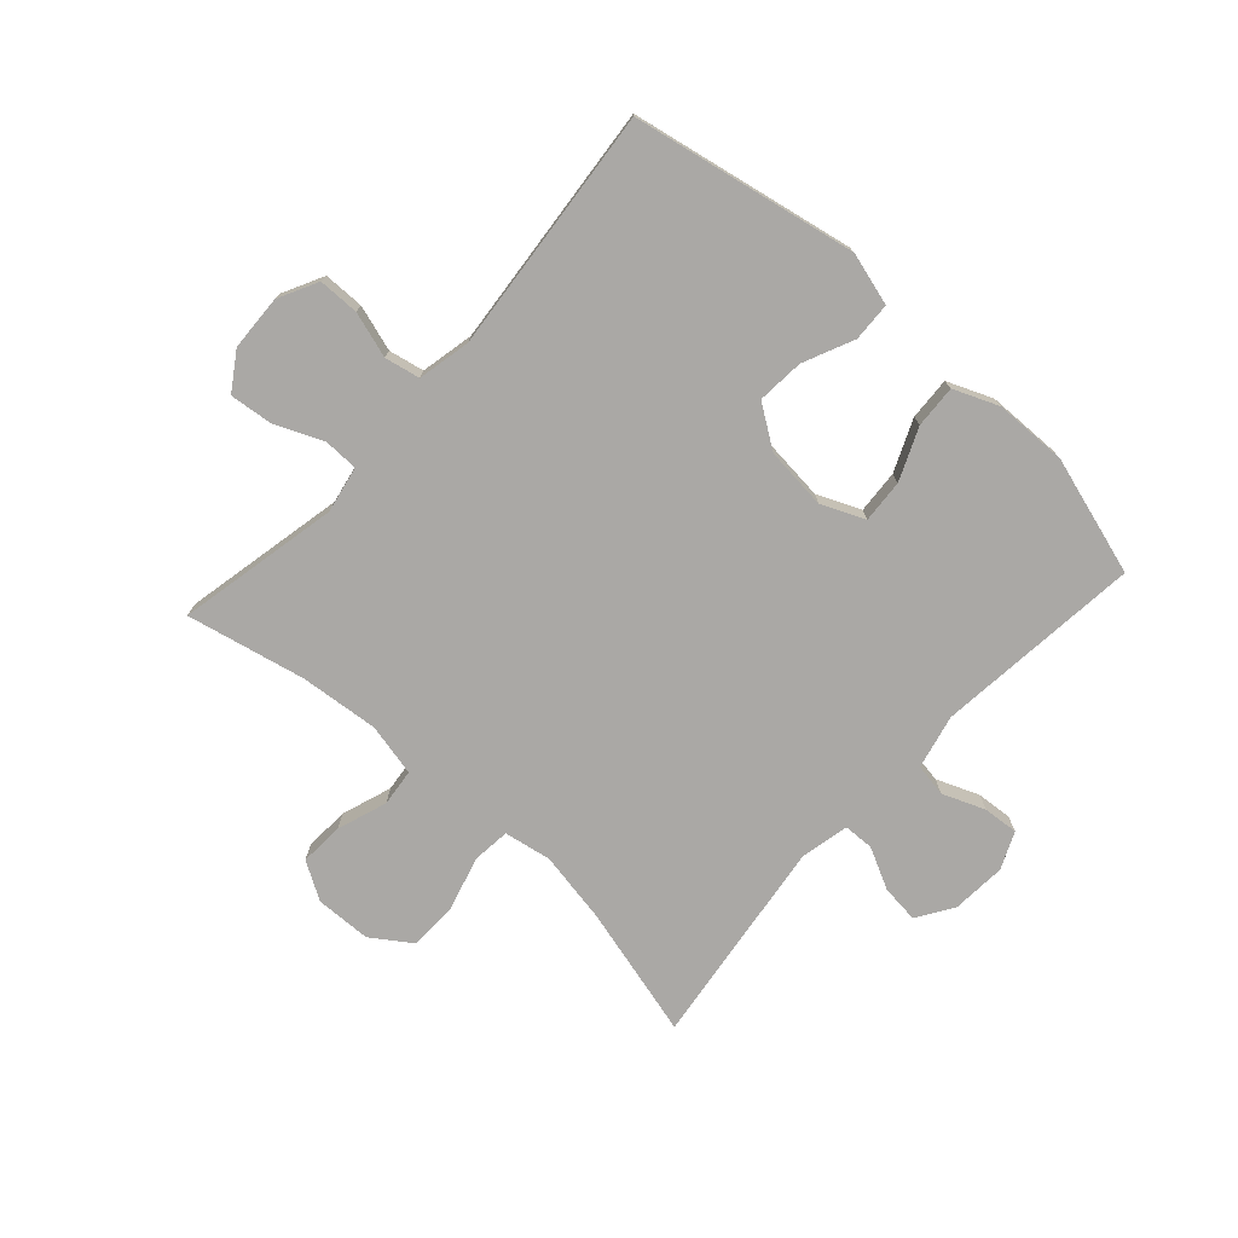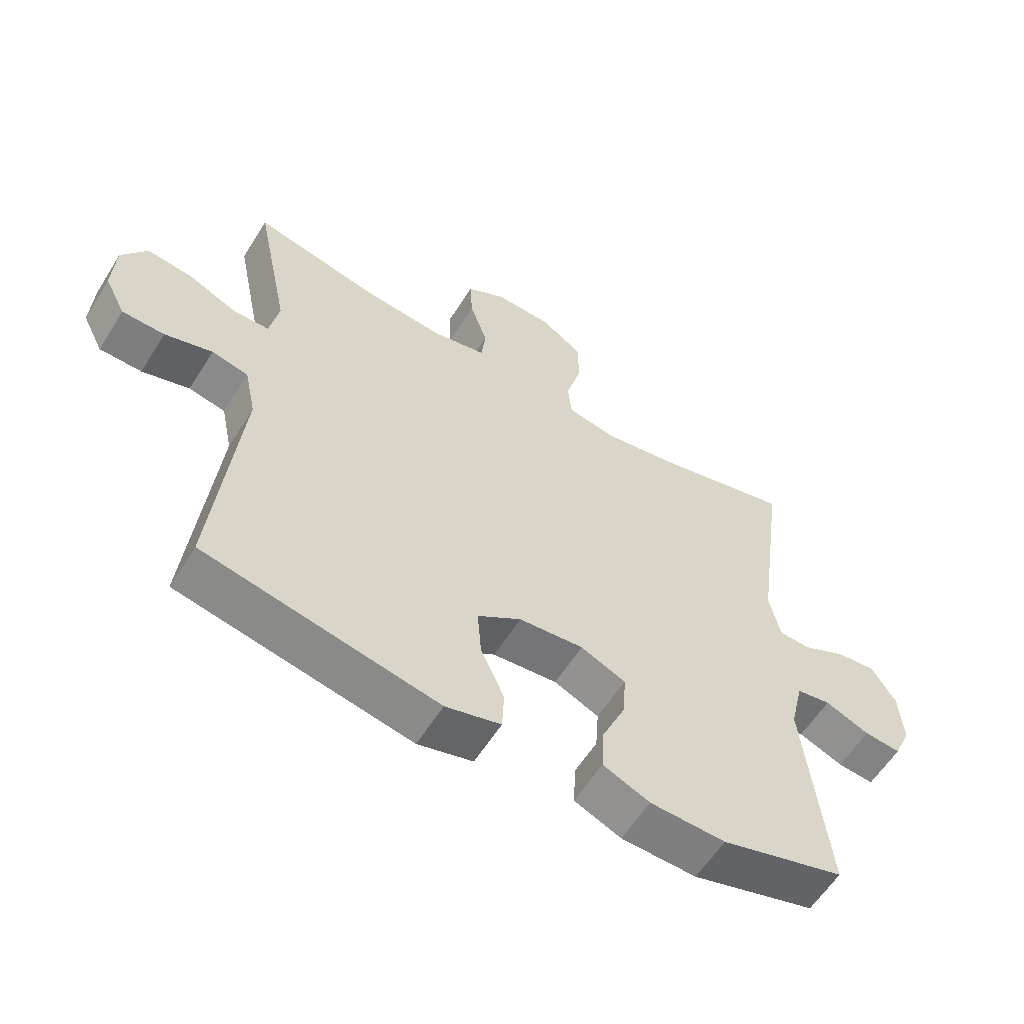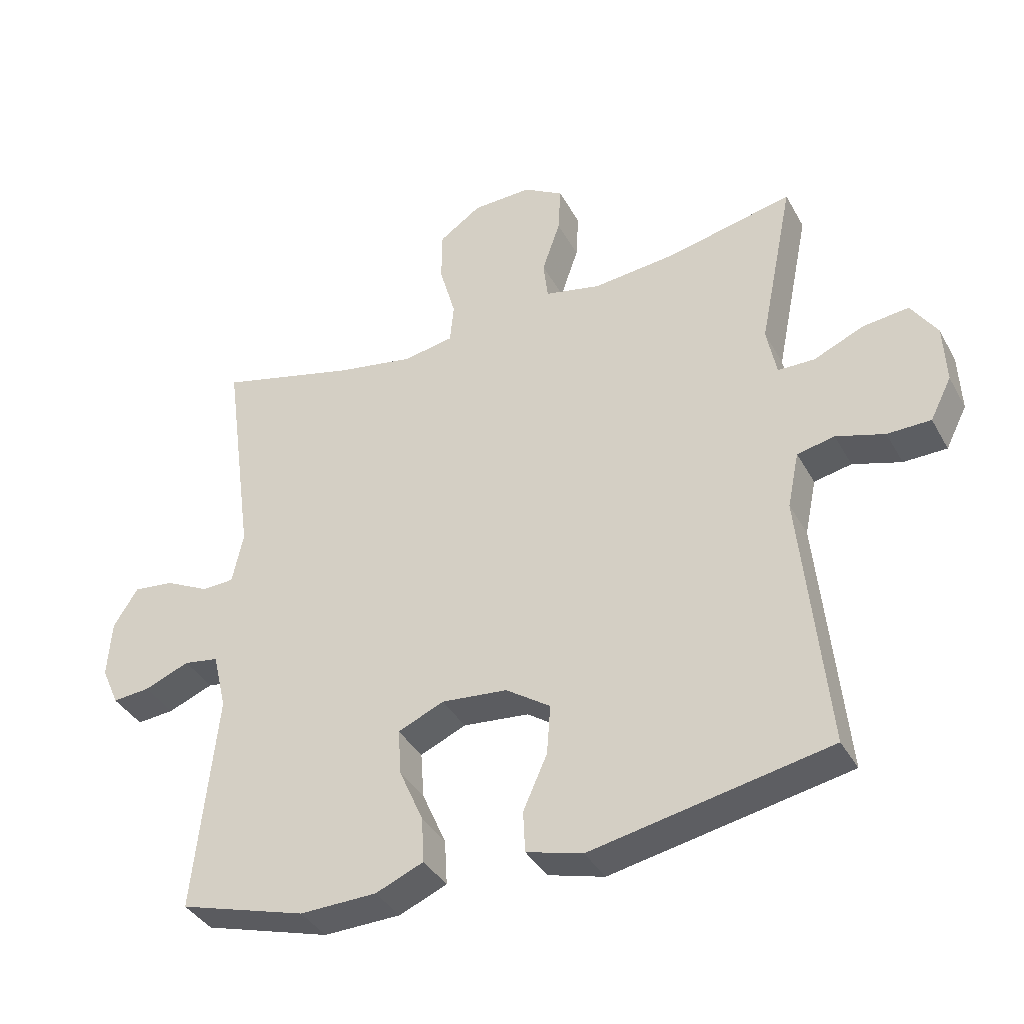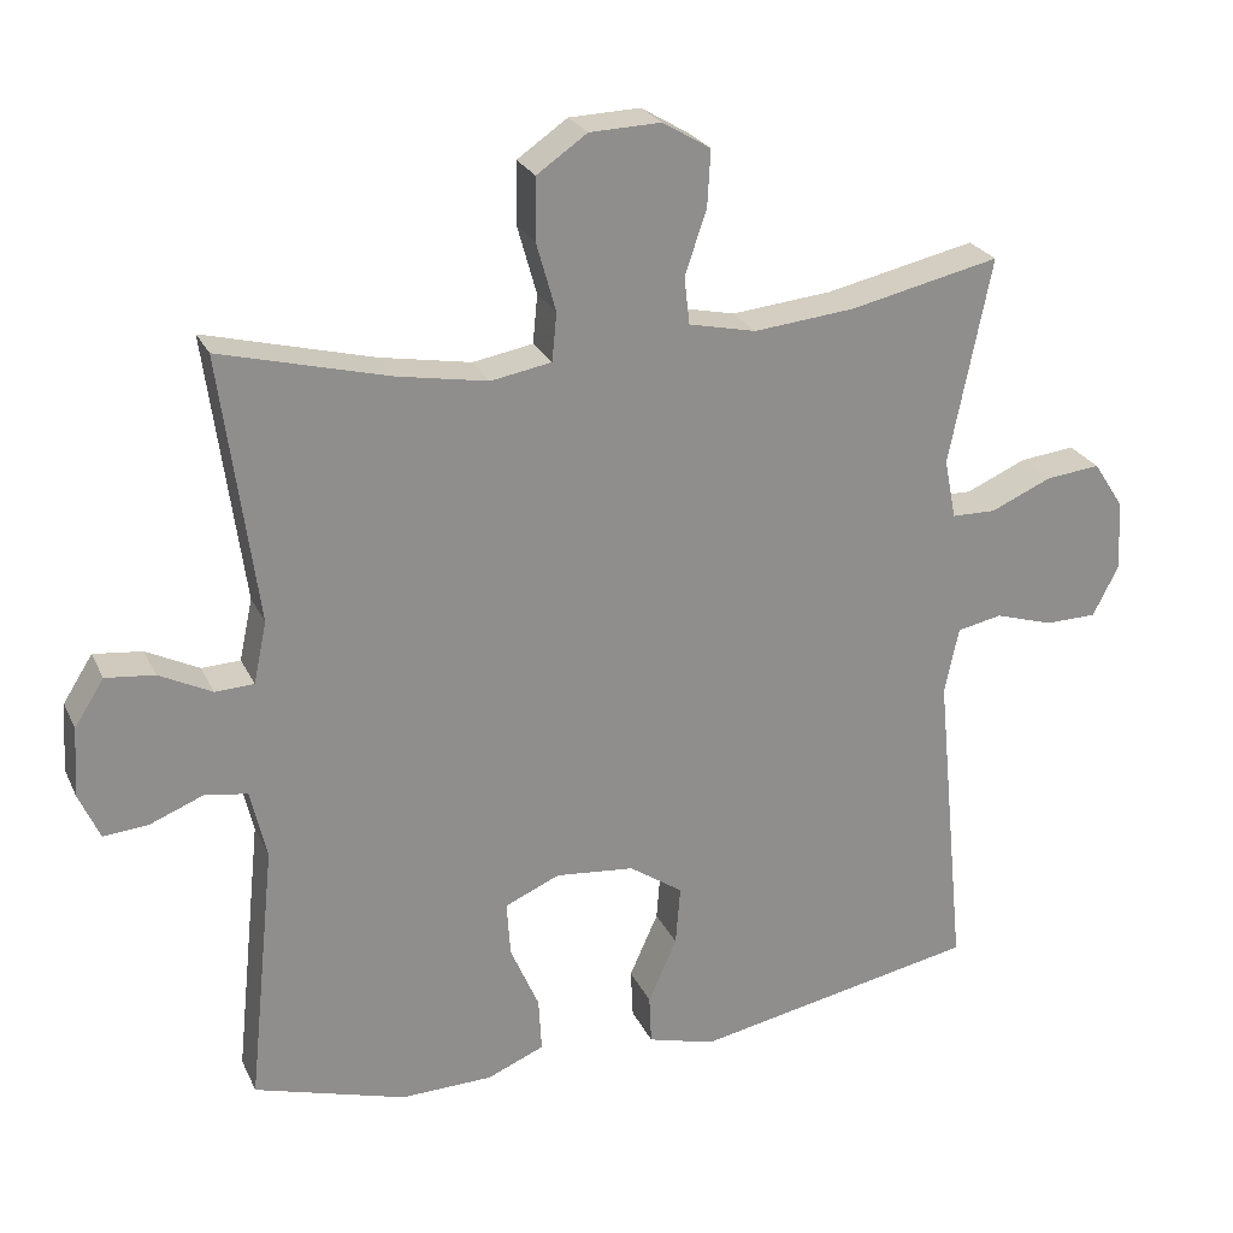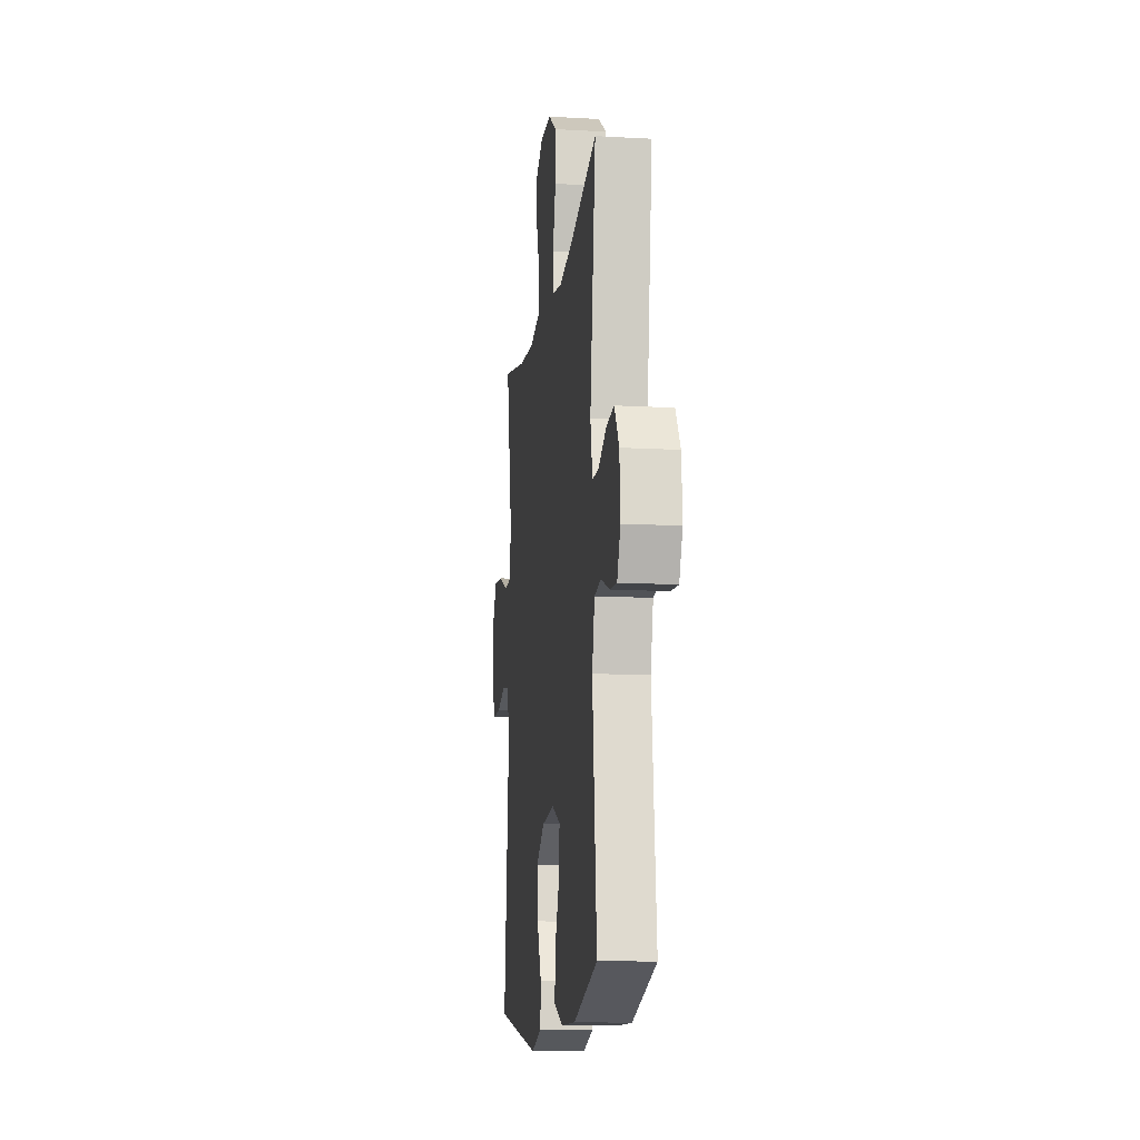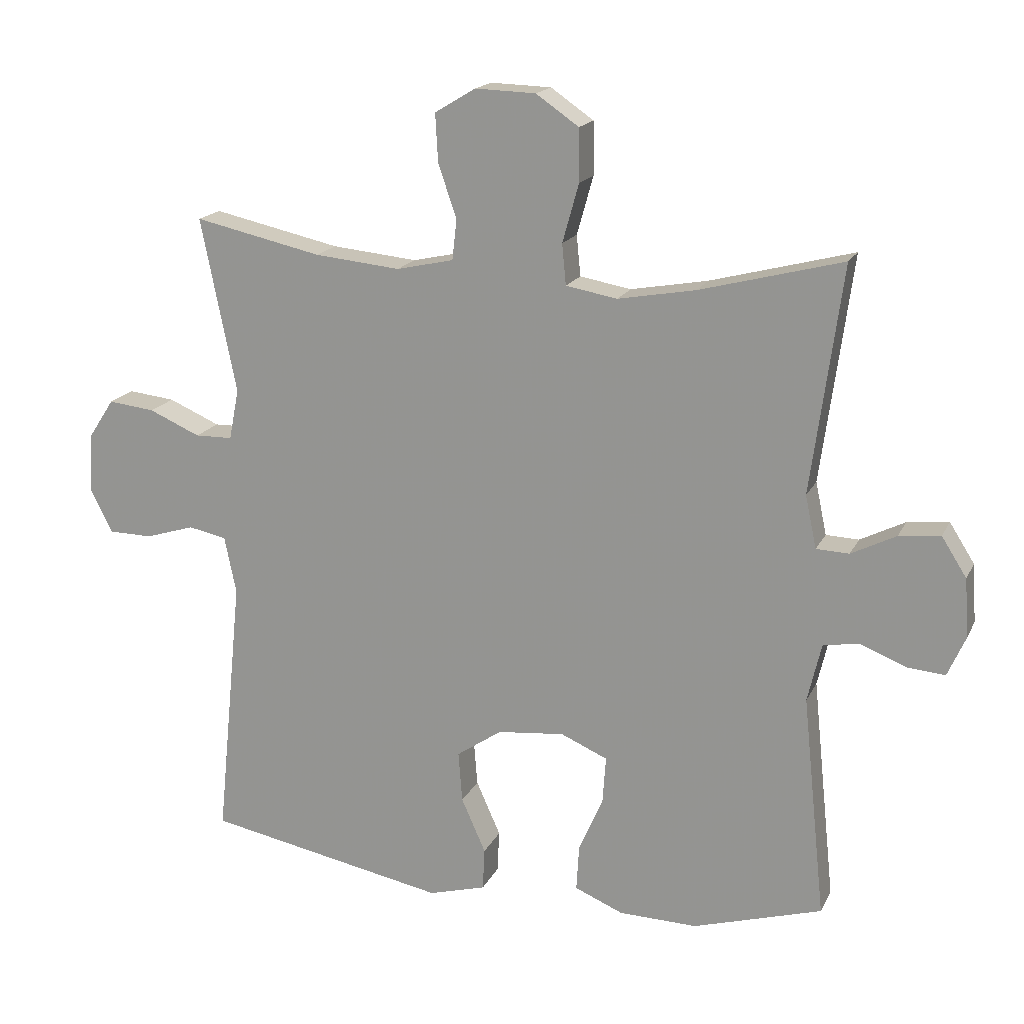
<metadata>
{"format":"obj","ext":"obj","renderer":"f3d","projection":"perspective","resolution":1024,"background":"white","views":[{"elev":-75.1,"azim":137.7,"up":"+Y"},{"elev":-59.2,"azim":148.1,"up":"+Z"},{"elev":-37.9,"azim":26.1,"up":"+Z"},{"elev":24.8,"azim":-20.5,"up":"+Z"},{"elev":-12.8,"azim":-97.4,"up":"+Z"},{"elev":17.3,"azim":-160.9,"up":"+Z"}]}
</metadata>
<code>
v 0.5 0.07 -0.5
v 0.132 0.07 -0.572
v 0.045 0.07 -0.548
v 0.042 0.07 -0.484
v 0.079 0.07 -0.401
v 0.085 0.07 -0.324
v 0.016 0.07 -0.277
v -0.086 0.07 -0.267
v -0.157 0.07 -0.298
v -0.152 0.07 -0.369
v -0.115 0.07 -0.454
v -0.111 0.07 -0.524
v -0.185 0.07 -0.555
v -0.304 0.07 -0.558
v -0.5 0.07 -0.5
v -0.465 0.07 -0.161
v -0.486 0.07 -0.072
v -0.54 0.07 -0.063
v -0.61 0.07 -0.091
v -0.668 0.07 -0.096
v -0.695 0.07 -0.035
v -0.689 0.07 0.054
v -0.651 0.07 0.114
v -0.588 0.07 0.107
v -0.52 0.07 0.073
v -0.47 0.07 0.075
v -0.453 0.07 0.155
v -0.5 0.07 0.5
v -0.283 0.07 0.444
v -0.165 0.07 0.423
v -0.087 0.07 0.437
v -0.081 0.07 0.499
v -0.106 0.07 0.588
v -0.105 0.07 0.668
v -0.04 0.07 0.713
v 0.052 0.07 0.716
v 0.114 0.07 0.679
v 0.11 0.07 0.606
v 0.082 0.07 0.524
v 0.089 0.07 0.463
v 0.176 0.07 0.444
v 0.306 0.07 0.457
v 0.5 0.07 0.5
v 0.446 0.07 0.234
v 0.461 0.07 0.157
v 0.518 0.07 0.156
v 0.596 0.07 0.19
v 0.667 0.07 0.198
v 0.707 0.07 0.137
v 0.711 0.07 0.046
v 0.678 0.07 -0.019
v 0.611 0.07 -0.02
v 0.536 0.07 0.003
v 0.478 0.07 -0.009
v 0.46 0.07 -0.096
v 0.5 0 -0.5
v 0.132 0 -0.572
v 0.045 0 -0.548
v 0.042 0 -0.484
v 0.079 0 -0.401
v 0.085 0 -0.324
v 0.016 0 -0.277
v -0.086 0 -0.267
v -0.157 0 -0.298
v -0.152 0 -0.369
v -0.115 0 -0.454
v -0.111 0 -0.524
v -0.185 0 -0.555
v -0.304 0 -0.558
v -0.5 0 -0.5
v -0.465 0 -0.161
v -0.486 0 -0.072
v -0.54 0 -0.063
v -0.61 0 -0.091
v -0.668 0 -0.096
v -0.695 0 -0.035
v -0.689 0 0.054
v -0.651 0 0.114
v -0.588 0 0.107
v -0.52 0 0.073
v -0.47 0 0.075
v -0.453 0 0.155
v -0.5 0 0.5
v -0.283 0 0.444
v -0.165 0 0.423
v -0.087 0 0.437
v -0.081 0 0.499
v -0.106 0 0.588
v -0.105 0 0.668
v -0.04 0 0.713
v 0.052 0 0.716
v 0.114 0 0.679
v 0.11 0 0.606
v 0.082 0 0.524
v 0.089 0 0.463
v 0.176 0 0.444
v 0.306 0 0.457
v 0.5 0 0.5
v 0.446 0 0.234
v 0.461 0 0.157
v 0.518 0 0.156
v 0.596 0 0.19
v 0.667 0 0.198
v 0.707 0 0.137
v 0.711 0 0.046
v 0.678 0 -0.019
v 0.611 0 -0.02
v 0.536 0 0.003
v 0.478 0 -0.009
v 0.46 0 -0.096
f 51 52 53
f 50 51 53
f 49 50 53
f 48 49 53
f 47 48 53
f 46 47 53
f 45 46 53 54
f 44 45 54 55
f 42 43 44
f 41 42 44 55
f 37 38 39
f 36 37 39
f 35 36 39
f 34 35 39
f 33 34 39
f 32 33 39
f 31 32 39 40
f 41 55 1
f 40 41 1
f 31 40 1
f 30 31 1
f 23 24 25
f 22 23 25
f 21 22 25
f 20 21 25
f 19 20 25
f 18 19 25
f 17 18 25 26
f 16 17 26 27
f 14 15 16
f 13 14 16
f 12 13 16
f 11 12 16
f 10 11 16
f 9 10 16 27
f 3 4 5
f 2 3 5
f 1 2 5
f 1 5 6
f 1 6 7
f 30 1 7
f 29 30 7
f 27 28 29
f 9 27 29
f 8 9 29
f 7 8 29
f 108 107 106
f 108 106 105
f 108 105 104
f 108 104 103
f 108 103 102
f 108 102 101
f 109 108 101 100
f 110 109 100 99
f 99 98 97
f 110 99 97 96
f 94 93 92
f 94 92 91
f 94 91 90
f 94 90 89
f 94 89 88
f 94 88 87
f 95 94 87 86
f 56 110 96
f 56 96 95
f 56 95 86
f 56 86 85
f 80 79 78
f 80 78 77
f 80 77 76
f 80 76 75
f 80 75 74
f 80 74 73
f 81 80 73 72
f 82 81 72 71
f 71 70 69
f 71 69 68
f 71 68 67
f 71 67 66
f 71 66 65
f 82 71 65 64
f 60 59 58
f 60 58 57
f 60 57 56
f 61 60 56
f 62 61 56
f 62 56 85
f 62 85 84
f 84 83 82
f 84 82 64
f 84 64 63
f 84 63 62
f 1 56 57 2
f 2 57 58 3
f 3 58 59 4
f 4 59 60 5
f 5 60 61 6
f 6 61 62 7
f 7 62 63 8
f 8 63 64 9
f 9 64 65 10
f 10 65 66 11
f 11 66 67 12
f 12 67 68 13
f 13 68 69 14
f 14 69 70 15
f 15 70 71 16
f 16 71 72 17
f 17 72 73 18
f 18 73 74 19
f 19 74 75 20
f 20 75 76 21
f 21 76 77 22
f 22 77 78 23
f 23 78 79 24
f 24 79 80 25
f 25 80 81 26
f 26 81 82 27
f 27 82 83 28
f 28 83 84 29
f 29 84 85 30
f 30 85 86 31
f 31 86 87 32
f 32 87 88 33
f 33 88 89 34
f 34 89 90 35
f 35 90 91 36
f 36 91 92 37
f 37 92 93 38
f 38 93 94 39
f 39 94 95 40
f 40 95 96 41
f 41 96 97 42
f 42 97 98 43
f 43 98 99 44
f 44 99 100 45
f 45 100 101 46
f 46 101 102 47
f 47 102 103 48
f 48 103 104 49
f 49 104 105 50
f 50 105 106 51
f 51 106 107 52
f 52 107 108 53
f 53 108 109 54
f 54 109 110 55
f 55 110 56 1

</code>
